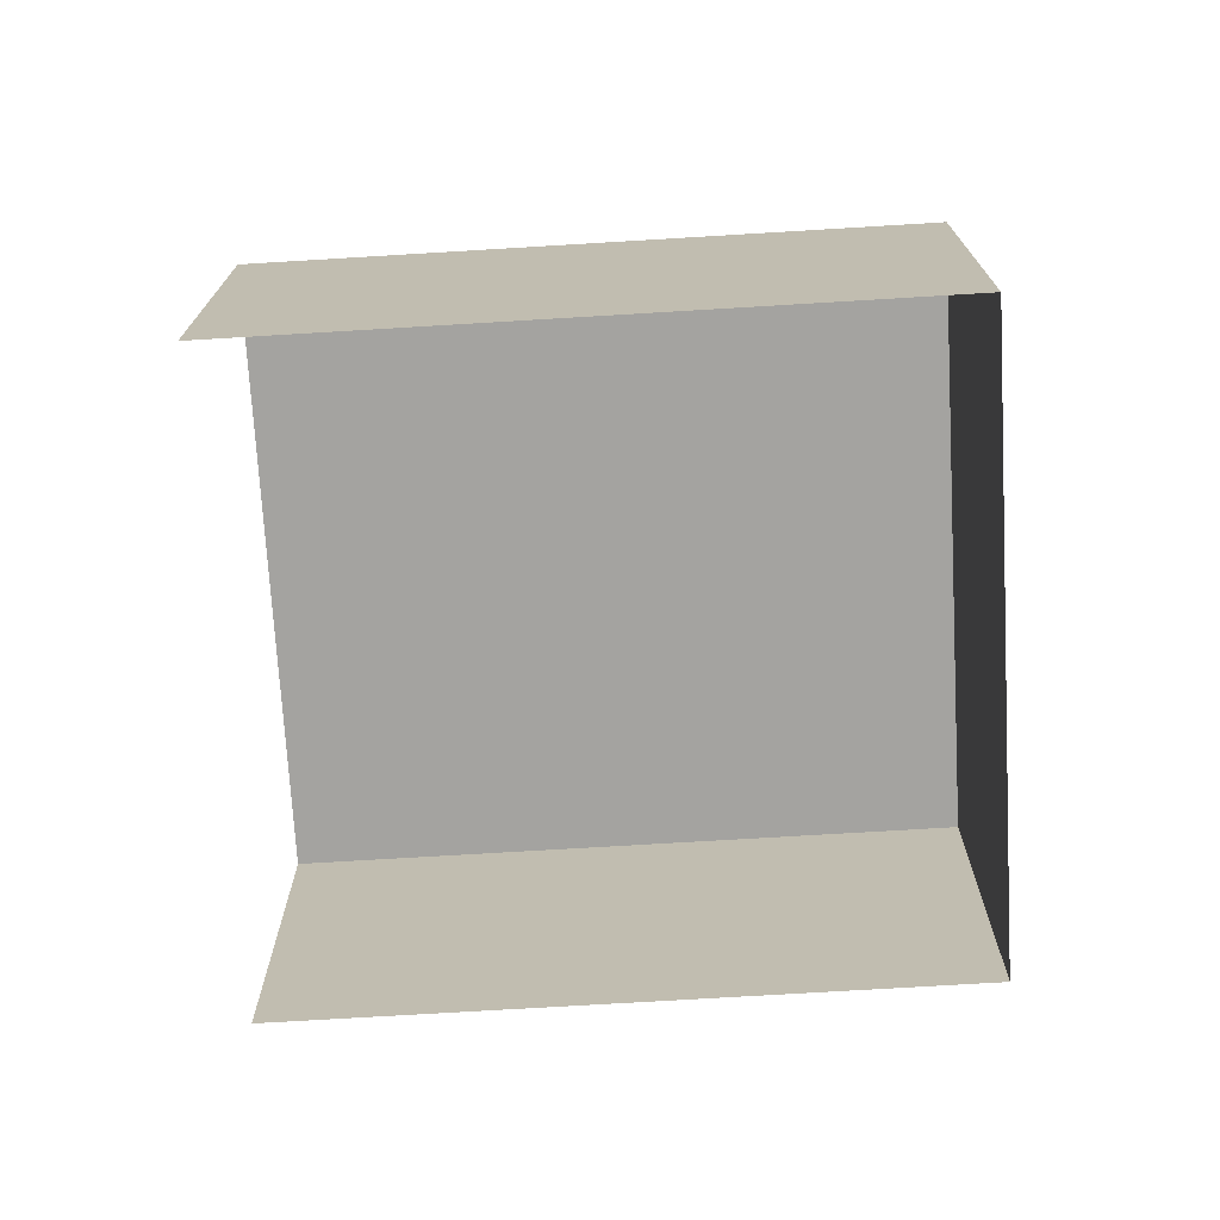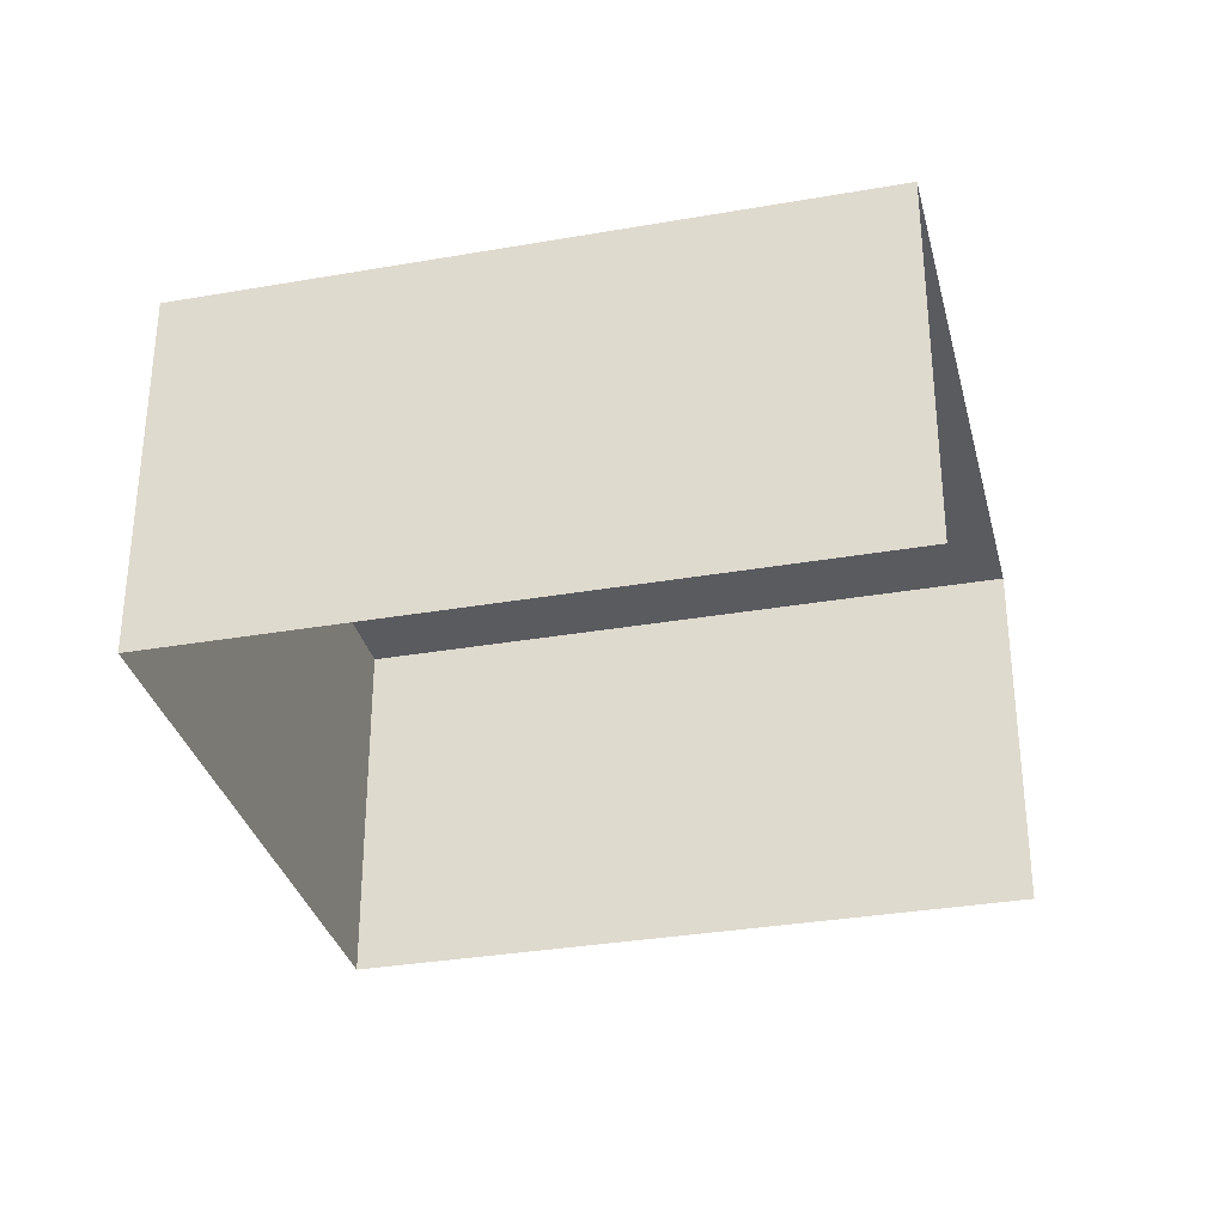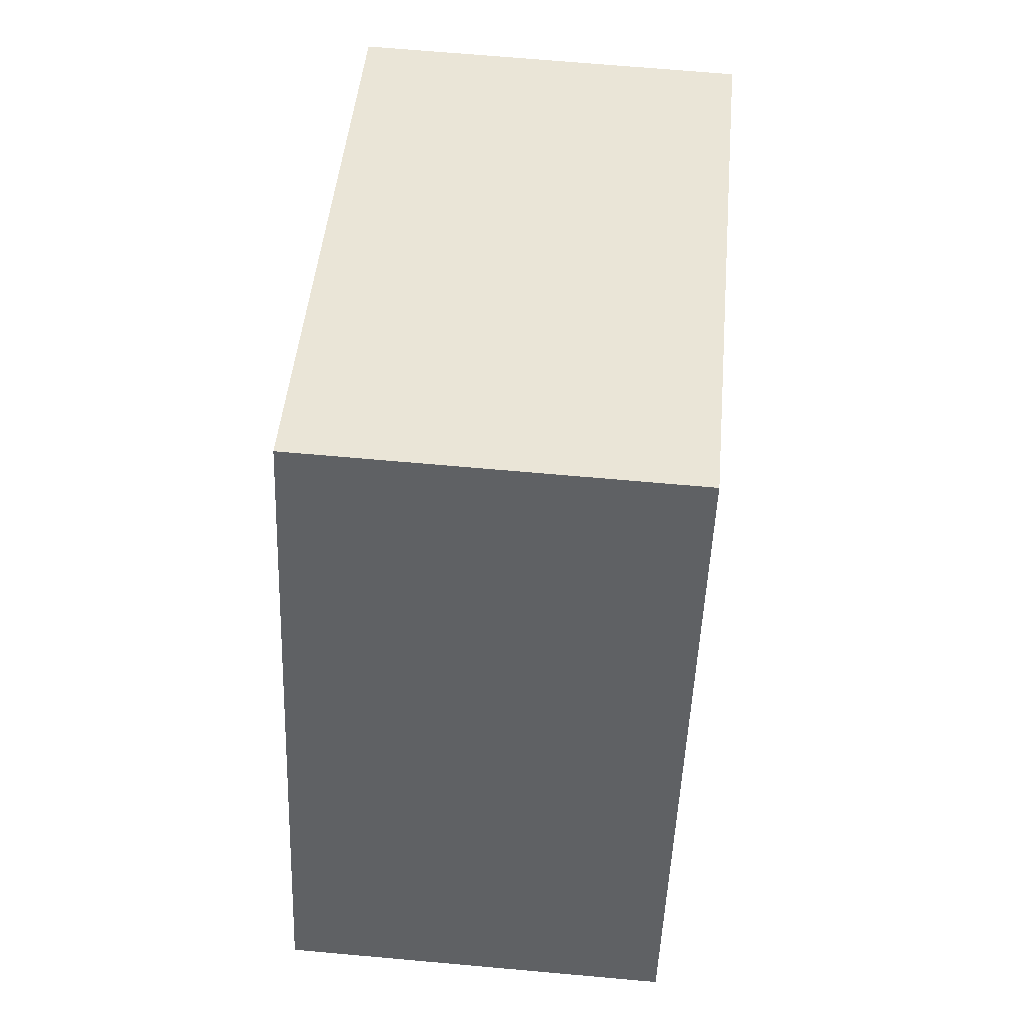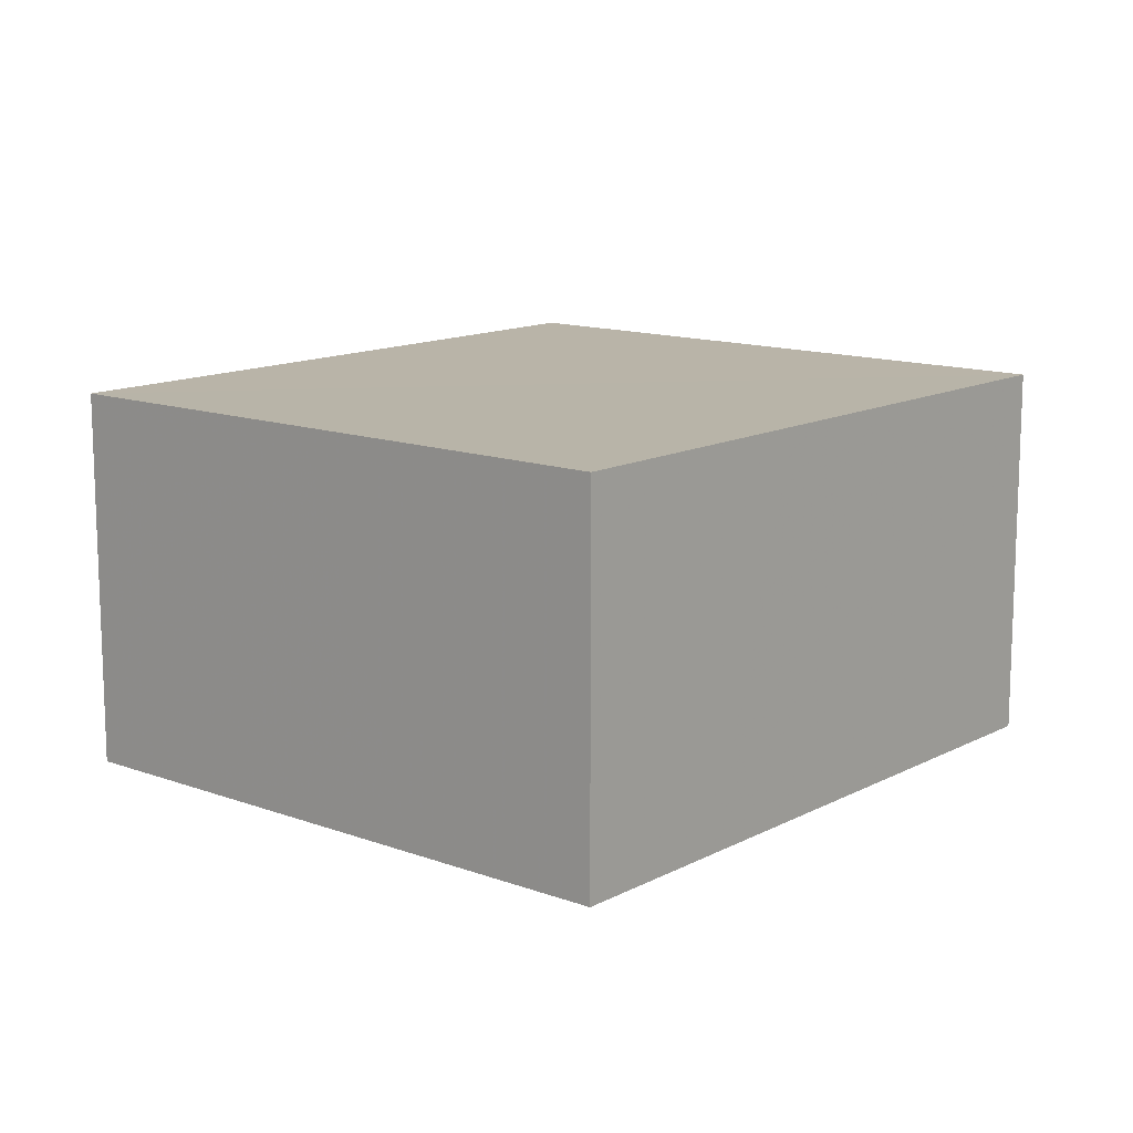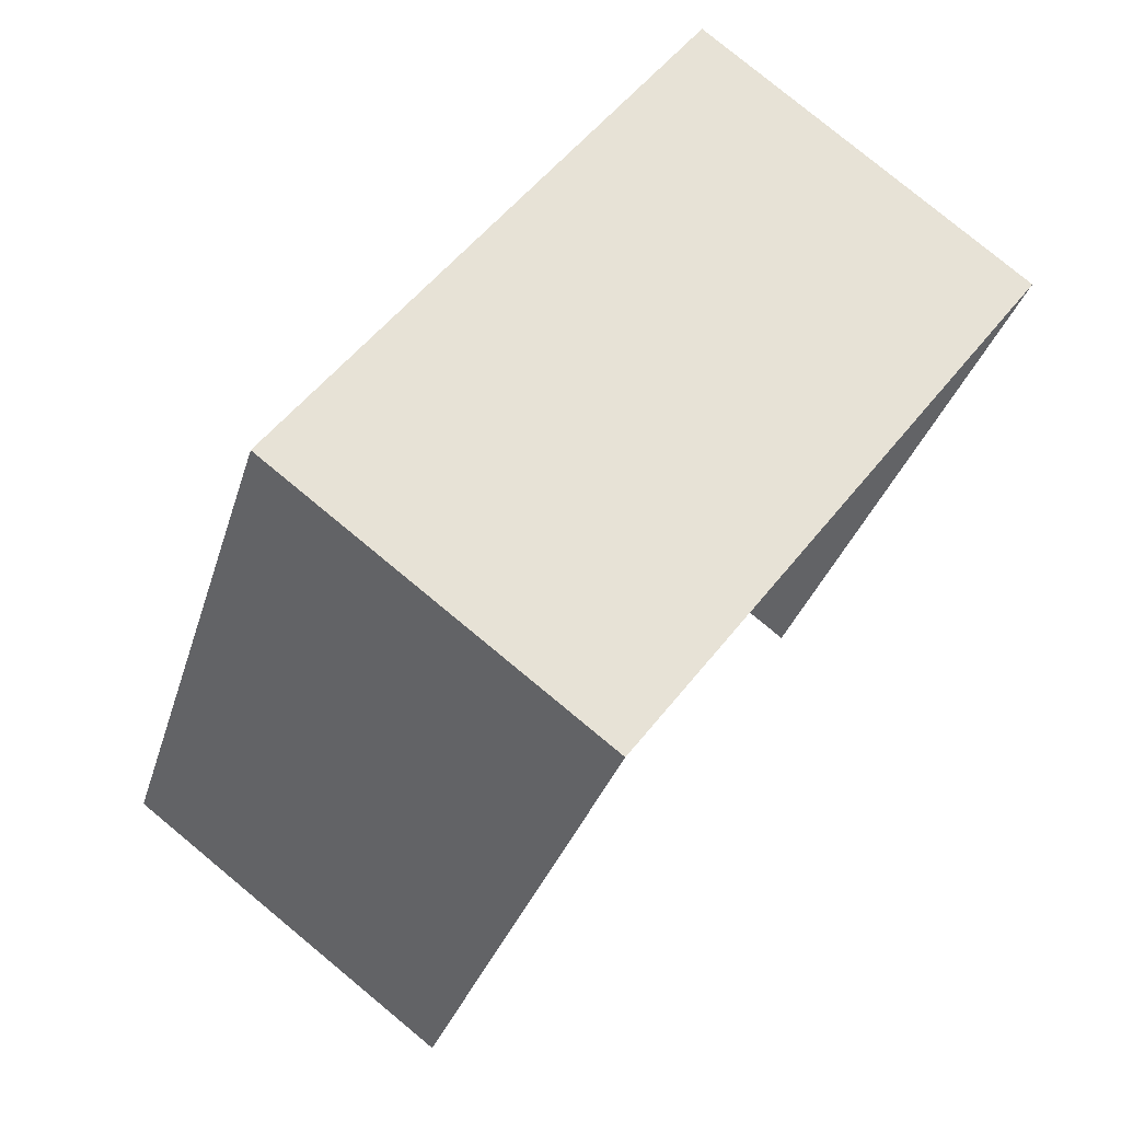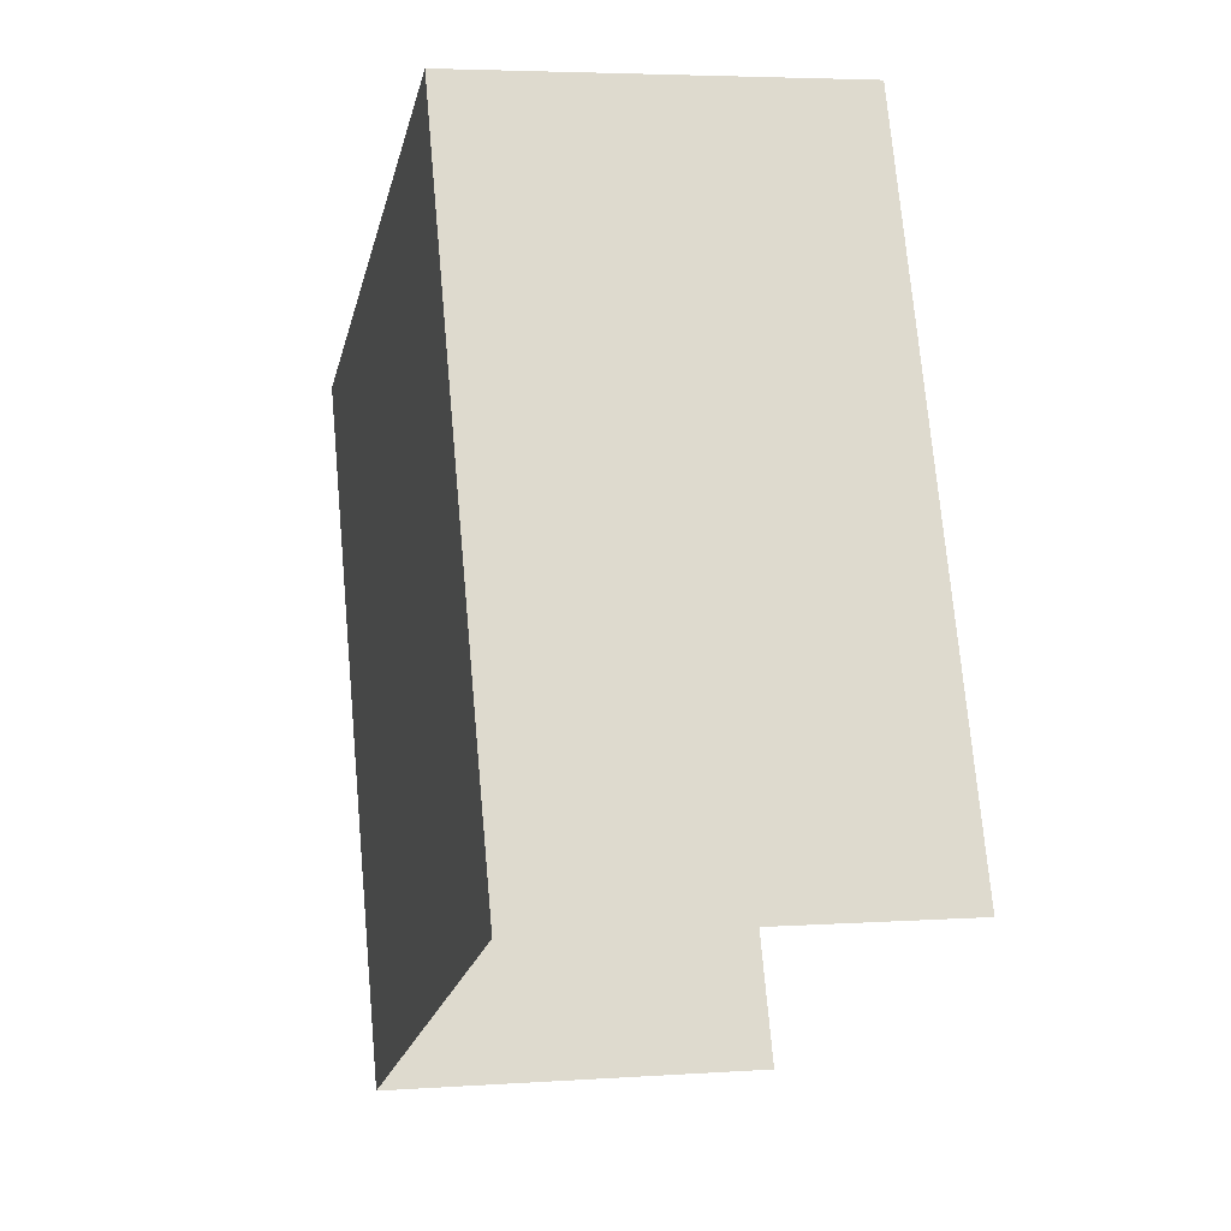
<metadata>
{"format":"obj","ext":"obj","renderer":"f3d","projection":"perspective","resolution":1024,"background":"white","views":[{"elev":-72.8,"azim":116.6,"up":"+Z"},{"elev":-32.7,"azim":-53.0,"up":"+Z"},{"elev":66.6,"azim":95.2,"up":"+Y"},{"elev":13.1,"azim":-116.6,"up":"+Z"},{"elev":79.0,"azim":129.4,"up":"+Y"},{"elev":4.7,"azim":77.1,"up":"+Y"}]}
</metadata>
<code>
v -2.251e+05 -1.283e+05 12.65
v -2.251e+05 -1.283e+05 12.65
v -2.251e+05 -1.283e+05 12.65
v -2.25e+05 -1.283e+05 12.65
v -2.251e+05 -1.283e+05 15.38
v -2.251e+05 -1.283e+05 15.38
v -2.251e+05 -1.283e+05 15.38
v -2.25e+05 -1.283e+05 15.38
f 1 2 3
f 1 4 2
f 8 2 4
f 8 5 2
f 5 6 7
f 5 8 6
f 5 3 2
f 5 7 3
f 8 4 1
f 6 8 1
f 6 1 3
f 7 6 3

</code>
